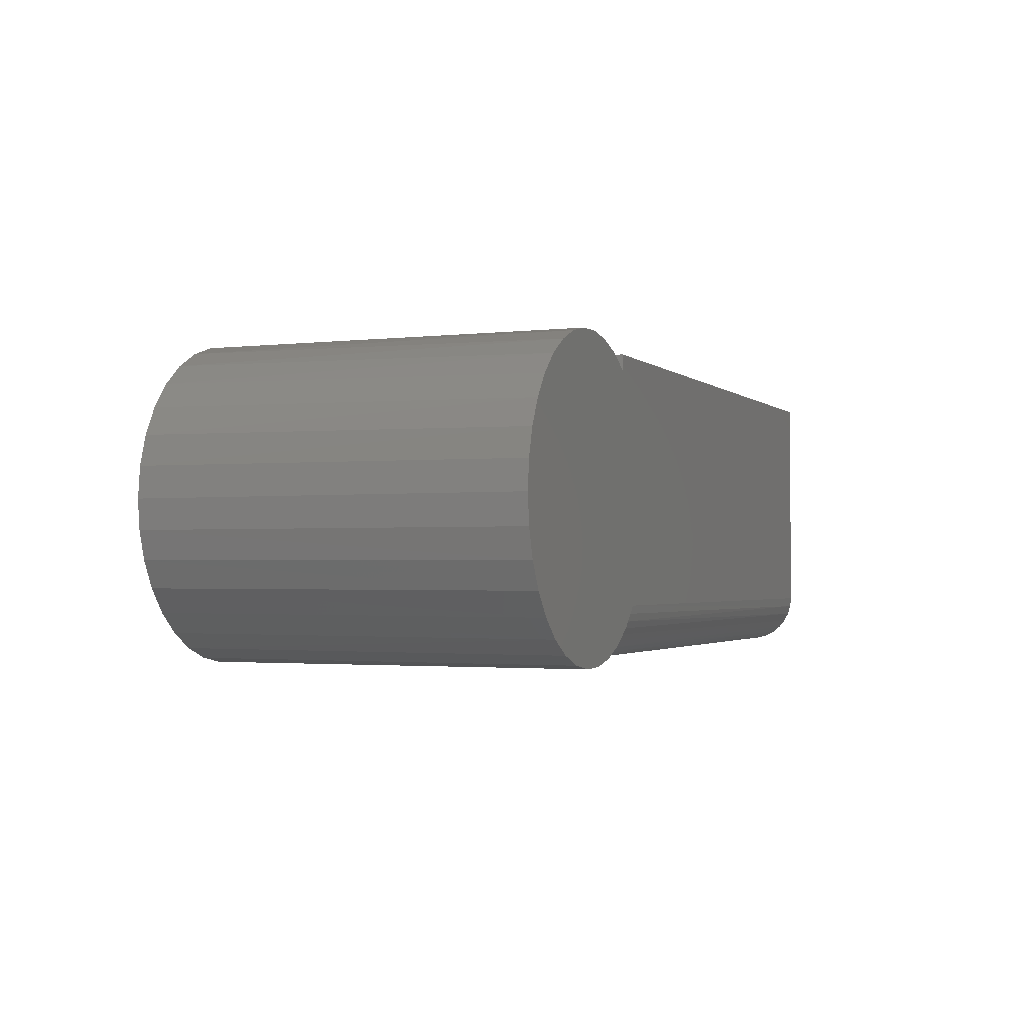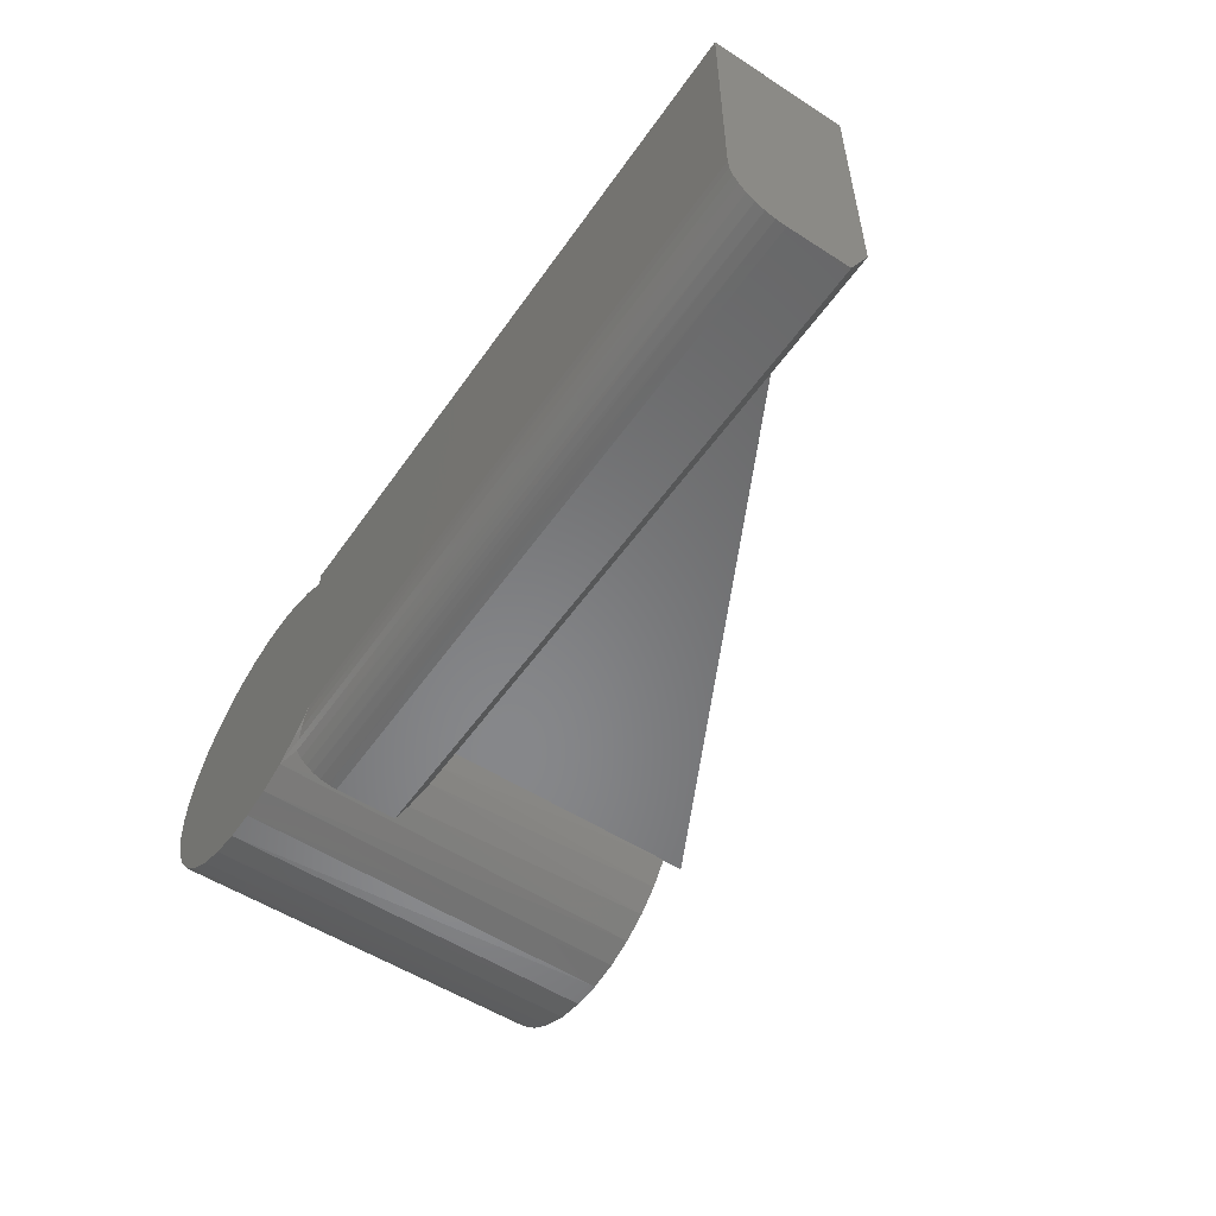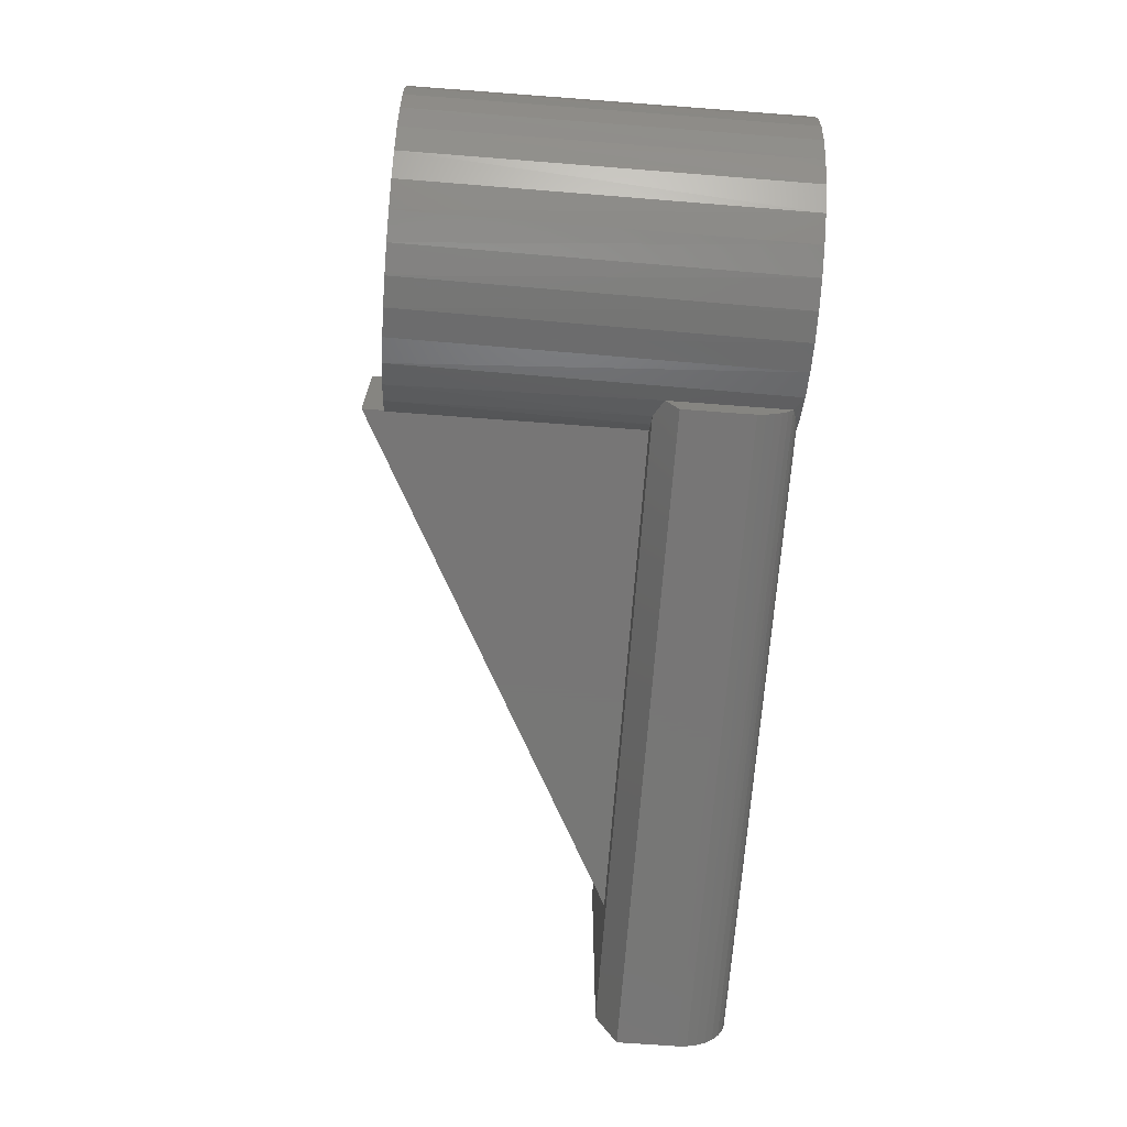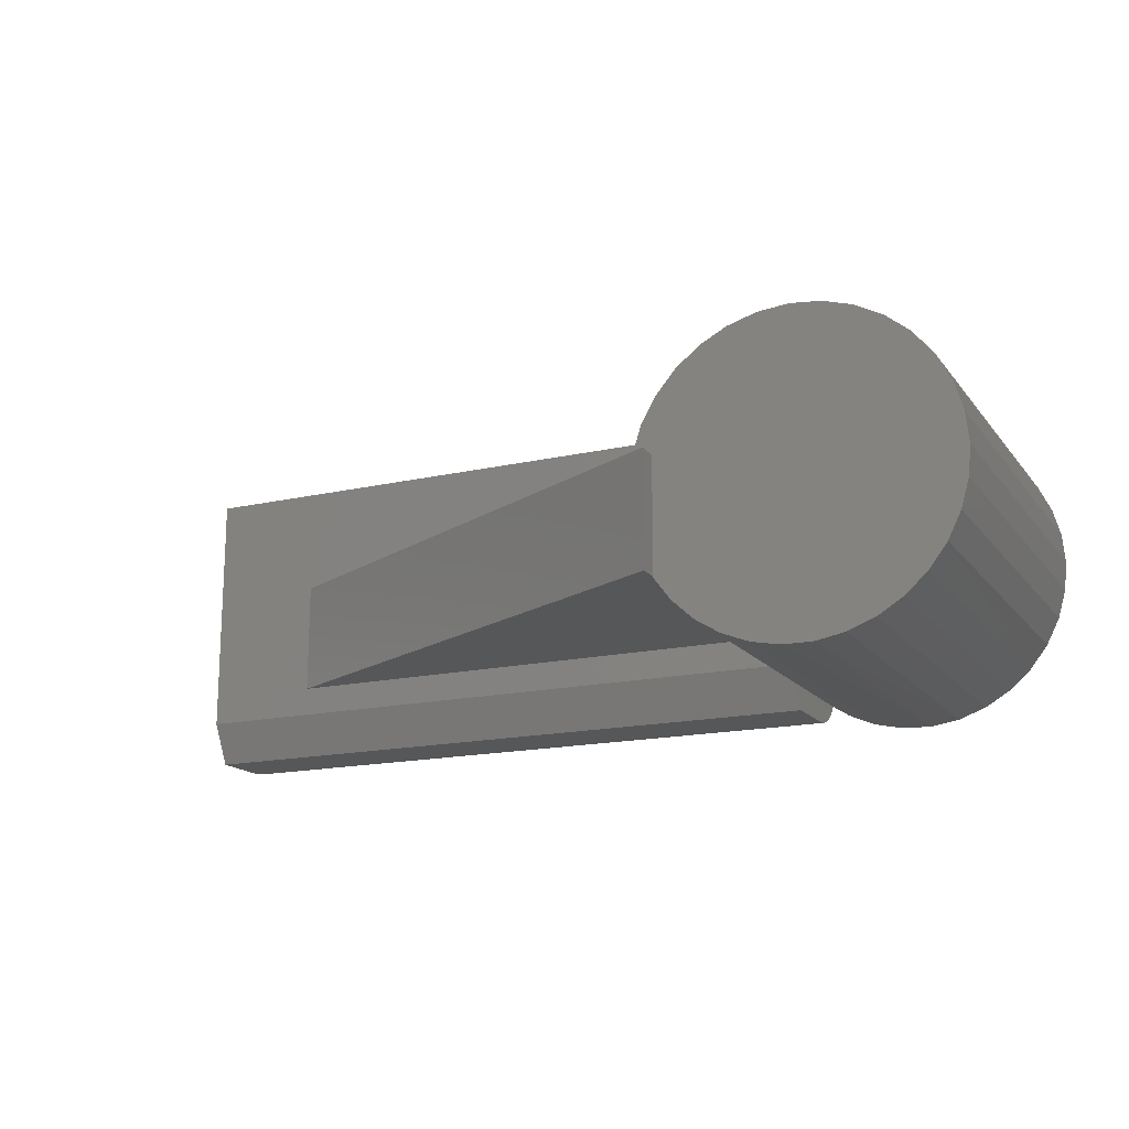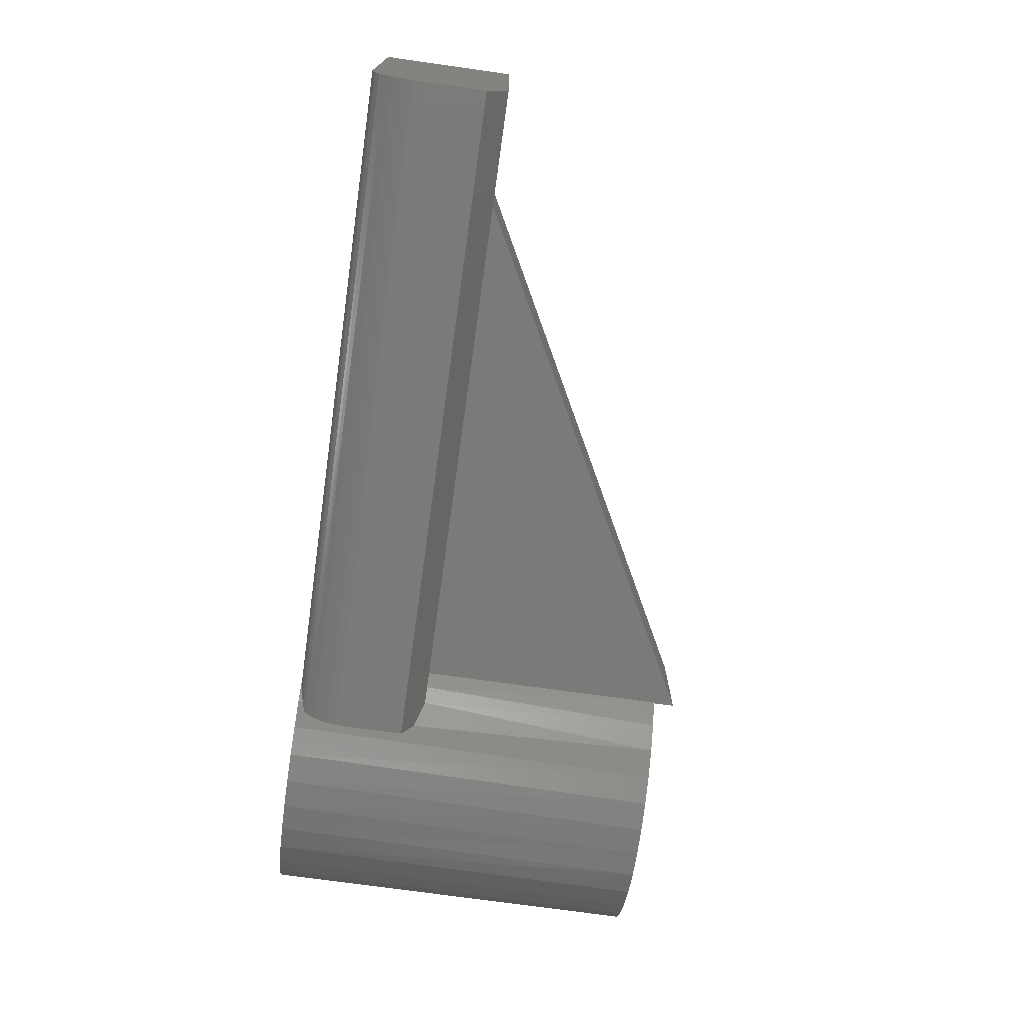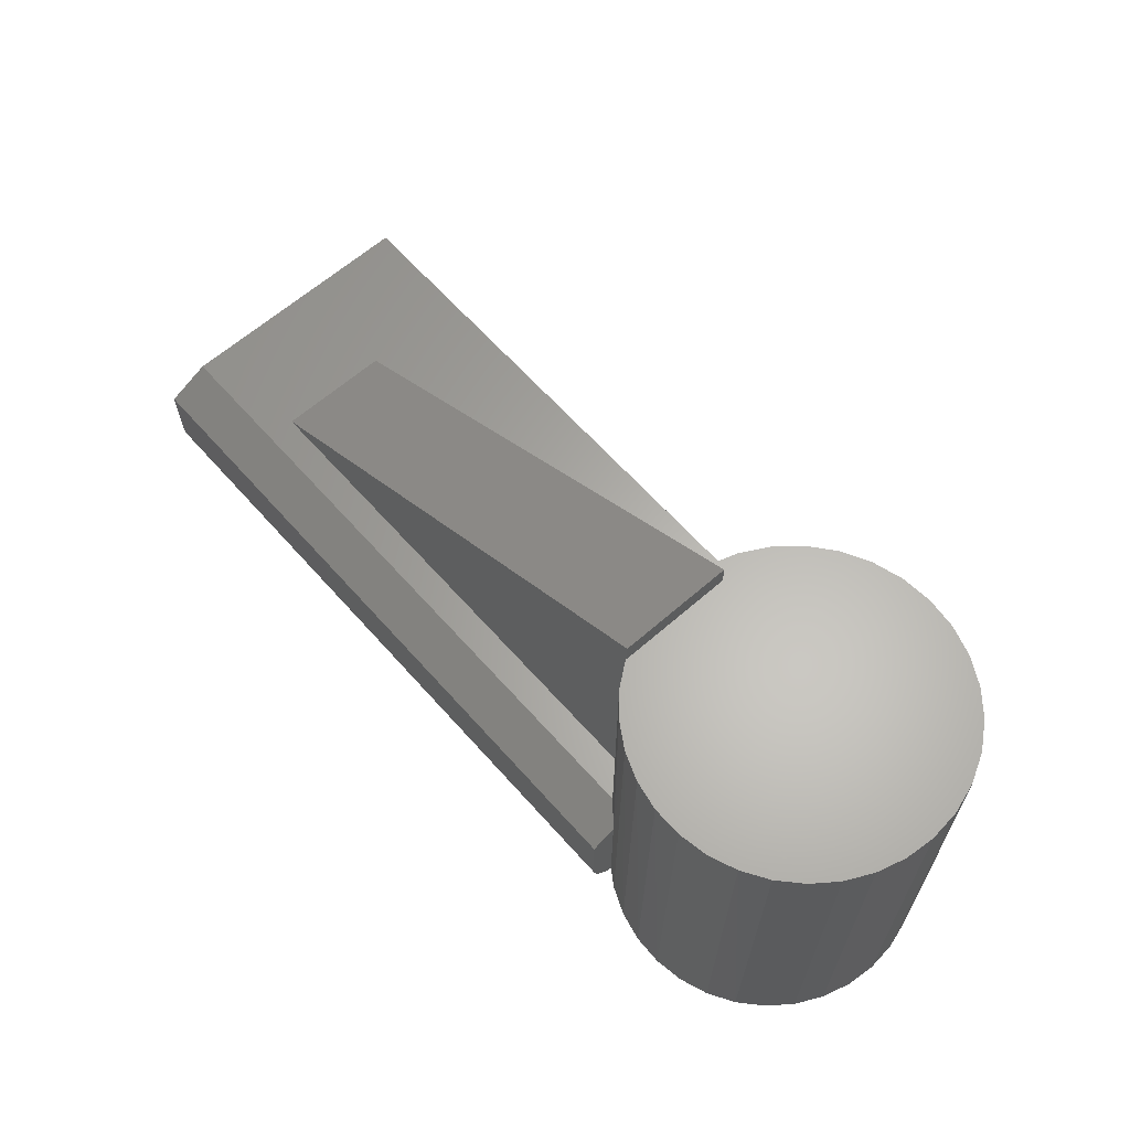
<metadata>
{"format":"stl","ext":"stl","renderer":"f3d","projection":"perspective","resolution":1024,"background":"white","views":[{"elev":-2.0,"azim":112.3,"up":"+Y"},{"elev":-54.1,"azim":-124.3,"up":"+Y"},{"elev":-69.1,"azim":85.7,"up":"+Y"},{"elev":-16.4,"azim":25.1,"up":"+Y"},{"elev":-73.0,"azim":-98.0,"up":"+Y"},{"elev":63.3,"azim":48.5,"up":"+Z"}]}
</metadata>
<code>
# stl→obj: 179 verts, 350 faces
v -0.6068 0.05469 0.06595
v 0.1328 0.05469 0.06595
v -0.4435 0.05469 0.1519
v 0.1328 0.05469 0.1519
v 0.1861 0.05469 0.5625
v 0.1861 0.05469 0.1519
v 0.1328 0.05469 0.4552
v -0.628 0.05469 0.1519
v 0.2188 0.05469 0.5975
v 0.2188 0.05469 0.5625
v -0.628 -0.1328 0.1519
v 0.2345 -0.1578 0.1519
v 0.2173 -0.1328 0.1519
v 0.2005 0.1 0.1519
v 0.2546 -0.1807 0.1519
v -0.8203 -0.1807 0.1519
v -0.8203 0.2344 0.1519
v 0.2891 0.2344 0.1519
v 0.223 0.1419 0.1519
v 0.2529 0.1789 0.1519
v 0.2891 0.2097 0.1519
v 0.1328 -0.04688 0.06595
v 0.1328 -0.04688 0.4552
v -0.6068 -0.04688 0.06595
v 0.3734 0.2485 -0.07031
v 0.4194 0.2558 -0.07031
v 0.466 0.2547 -0.07031
v 0.4532 -0.2559 -0.07031
v 0.405 -0.2545 -0.07031
v 0.5008 -0.2483 -0.07031
v 0.2395 -0.1641 -0.07031
v -0.8203 -0.1641 -0.07031
v 0.6532 -0.1372 -0.07031
v 0.6237 -0.1753 -0.07031
v 0.5876 -0.2073 -0.07031
v 0.2737 -0.198 -0.07031
v -0.8203 0.2344 -0.07031
v 0.2891 0.2344 -0.07031
v 0.2891 0.2097 -0.07031
v 0.594 0.2024 -0.07031
v 0.628 0.1706 -0.07031
v 0.6557 0.1331 -0.07031
v 0.6762 0.09128 -0.07031
v 0.6888 0.04641 -0.07031
v 0.693 -2.905e-16 -0.07031
v 0.6885 -0.04799 -0.07031
v 0.675 -0.09428 -0.07031
v 0.5116 0.2452 -0.07031
v 0.5547 0.2276 -0.07031
v 0.3295 0.233 -0.07031
v 0.3579 -0.2441 -0.07031
v 0.3137 -0.225 -0.07031
v 0.5461 -0.2319 -0.07031
v -0.8203 -0.1808 -0.06866
v -0.8203 -0.1969 -0.06377
v -0.8203 -0.2118 -0.05583
v -0.8203 -0.2248 -0.04514
v -0.8203 -0.2355 -0.03212
v -0.8203 -0.2435 -0.01726
v -0.8203 -0.2483 -0.001141
v -0.8203 -0.25 0.01562
v -0.8203 -0.25 0.1172
v 0.2635 -0.1892 -0.06655
v 0.2763 -0.2001 -0.06239
v 0.2891 -0.2213 -0.0485
v 0.2891 -0.2312 -0.038
v 0.2891 -0.2393 -0.02598
v 0.2891 -0.2452 -0.01278
v 0.251 -0.177 -0.06934
v 0.2891 -0.2097 -0.05718
v 0.2891 -0.25 0.01562
v 0.2891 -0.2488 0.001217
v 0.2891 -0.2097 0.1374
v 0.2891 -0.25 0.1172
v 0.2188 -0.1328 0.5625
v 0.2188 -0.1328 0.5975
v 0.2173 -0.1328 0.5625
v 0.3894 0.252 0.5625
v 0.4888 0.251 0.5625
v 0.4391 0.2564 0.5625
v 0.3414 0.2381 0.5625
v 0.6881 0.04971 0.5625
v 0.6737 0.09754 0.5625
v 0.5055 -0.247 0.5625
v 0.4113 -0.2552 0.5625
v 0.4588 -0.2555 0.5625
v 0.6543 -0.1354 0.5625
v 0.6756 -0.09297 0.5625
v 0.6886 -0.04729 0.5625
v 0.693 0 0.5625
v 0.2014 0.1022 0.5625
v 0.2257 0.1459 0.5625
v 0.6503 0.1417 0.5625
v 0.258 0.184 0.5625
v 0.6188 0.1804 0.5625
v 0.2971 0.2151 0.5625
v 0.5804 0.2123 0.5625
v 0.5365 0.2362 0.5625
v 0.6256 -0.1733 0.5625
v 0.2455 -0.171 0.5625
v 0.5904 -0.2052 0.5625
v 0.2803 -0.2033 0.5625
v 0.5499 -0.23 0.5625
v 0.3205 -0.2286 0.5625
v 0.3647 -0.2461 0.5625
v 0.2031 0.1484 0.06595
v -0.7344 0.1484 0.06595
v -0.7344 -0.1604 0.06595
v 0.2031 -0.1604 0.06595
v -0.7344 0.1484 0.01562
v 0.2031 0.1484 0.01562
v 0.2031 -0.1641 0.06411
v 0.2031 -0.1641 0.01562
v -0.7344 -0.1641 0.06411
v -0.7344 -0.1641 0.01562
v 0.4366 -0.1705 0.01562
v 0.4699 -0.1672 0.4766
v 0.4699 -0.1672 0.01562
v 0.5018 -0.1575 0.4766
v 0.5018 -0.1575 0.01562
v 0.5313 -0.1417 0.4766
v 0.5313 -0.1417 0.01562
v 0.5571 -0.1205 0.4766
v 0.5571 -0.1205 0.01562
v 0.5783 -0.09471 0.4766
v 0.5783 -0.09471 0.01562
v 0.5941 -0.06524 0.4766
v 0.5941 -0.06524 0.01562
v 0.6038 -0.03326 0.4766
v 0.6038 -0.03326 0.01562
v 0.6071 0 0.4766
v 0.6071 -4.175e-17 0.01562
v 0.4366 -0.1705 0.4766
v 0.4033 -0.1672 0.01562
v 0.4033 -0.1672 0.4766
v 0.3714 -0.1575 0.01562
v 0.3714 -0.1575 0.4766
v 0.3419 -0.1417 0.01562
v 0.3419 -0.1417 0.4766
v 0.316 -0.1205 0.01562
v 0.316 -0.1205 0.4766
v 0.2948 -0.09471 0.01562
v 0.2948 -0.09471 0.4766
v 0.2791 -0.06524 0.01562
v 0.2791 -0.06524 0.4766
v 0.2694 -0.03326 0.01562
v 0.2694 -0.03326 0.4766
v 0.2661 2.088e-17 0.01562
v 0.2661 2.088e-17 0.4766
v 0.4366 0.1705 0.01562
v 0.4033 0.1672 0.4766
v 0.4033 0.1672 0.01562
v 0.3714 0.1575 0.4766
v 0.3714 0.1575 0.01562
v 0.3419 0.1417 0.4766
v 0.3419 0.1417 0.01562
v 0.316 0.1205 0.4766
v 0.316 0.1205 0.01562
v 0.2948 0.09471 0.4766
v 0.2948 0.09471 0.01562
v 0.2791 0.06524 0.4766
v 0.2791 0.06524 0.01562
v 0.2694 0.03326 0.4766
v 0.2694 0.03326 0.01562
v 0.4366 0.1705 0.4766
v 0.4699 0.1672 0.01562
v 0.4699 0.1672 0.4766
v 0.5018 0.1575 0.01562
v 0.5018 0.1575 0.4766
v 0.5313 0.1417 0.01562
v 0.5313 0.1417 0.4766
v 0.5571 0.1205 0.01562
v 0.5571 0.1205 0.4766
v 0.5783 0.09471 0.01562
v 0.5783 0.09471 0.4766
v 0.5941 0.06524 0.01562
v 0.5941 0.06524 0.4766
v 0.6038 0.03326 0.01562
v 0.6038 0.03326 0.4766
f 1 2 3
f 3 2 4
f 5 6 4
f 5 4 7
f 5 7 3
f 5 3 8
f 5 8 9
f 5 9 10
f 11 12 13
f 6 14 4
f 15 12 16
f 16 12 11
f 16 11 17
f 17 11 8
f 17 8 18
f 4 14 3
f 3 14 19
f 3 19 20
f 8 3 18
f 18 3 20
f 18 20 21
f 2 22 4
f 4 22 23
f 4 23 7
f 7 23 3
f 3 23 24
f 3 24 1
f 25 26 27
f 28 29 30
f 31 32 33
f 31 33 34
f 31 34 35
f 31 35 36
f 32 37 38
f 32 38 39
f 32 39 40
f 32 40 41
f 32 41 42
f 32 42 43
f 32 43 44
f 32 44 45
f 32 45 46
f 32 46 47
f 32 47 33
f 27 48 25
f 25 48 49
f 25 49 50
f 50 49 40
f 50 40 39
f 29 51 30
f 30 51 52
f 30 52 53
f 53 52 36
f 53 36 35
f 17 18 37
f 37 18 38
f 16 17 37
f 16 37 32
f 16 32 54
f 16 54 55
f 16 55 56
f 16 56 57
f 16 57 58
f 16 58 59
f 16 59 60
f 16 60 61
f 16 61 62
f 54 63 55
f 63 64 55
f 56 65 57
f 57 65 66
f 57 66 58
f 66 67 58
f 59 58 67
f 67 68 59
f 60 59 68
f 32 31 54
f 54 31 69
f 54 69 63
f 55 64 56
f 56 64 70
f 56 70 65
f 71 61 72
f 72 61 60
f 72 60 68
f 73 15 74
f 74 15 16
f 74 16 62
f 38 18 39
f 39 18 21
f 74 71 72
f 73 74 72
f 73 72 68
f 73 68 67
f 73 67 66
f 73 66 65
f 73 65 70
f 75 10 76
f 76 10 9
f 76 77 75
f 76 11 77
f 77 11 13
f 78 79 80
f 79 78 81
f 10 82 83
f 84 85 86
f 75 77 87
f 75 87 88
f 75 88 89
f 75 89 90
f 75 90 82
f 75 82 10
f 5 10 91
f 91 10 83
f 91 83 92
f 92 83 93
f 92 93 94
f 94 93 95
f 94 95 96
f 96 95 97
f 96 97 81
f 81 97 98
f 81 98 79
f 87 77 99
f 99 77 100
f 99 100 101
f 101 100 102
f 101 102 103
f 103 102 104
f 103 104 84
f 84 104 105
f 84 105 85
f 21 94 96
f 21 20 94
f 91 92 19
f 20 19 92
f 92 94 20
f 25 50 81
f 81 78 25
f 26 25 78
f 78 80 26
f 27 26 80
f 80 79 27
f 48 27 79
f 79 98 48
f 48 98 49
f 49 98 97
f 49 97 40
f 40 97 95
f 40 95 41
f 41 95 93
f 41 93 42
f 42 93 83
f 42 83 43
f 43 83 82
f 39 21 50
f 50 21 96
f 50 96 81
f 6 5 14
f 14 5 91
f 14 91 19
f 90 45 82
f 82 45 44
f 82 44 43
f 70 52 73
f 70 64 52
f 35 103 53
f 53 103 84
f 53 84 30
f 30 84 86
f 30 86 28
f 28 86 85
f 28 85 29
f 29 85 105
f 29 105 51
f 51 105 104
f 52 64 36
f 36 64 63
f 36 63 69
f 31 36 69
f 15 73 102
f 15 102 100
f 15 100 12
f 45 90 46
f 46 90 89
f 46 89 47
f 47 89 88
f 47 88 33
f 33 88 87
f 33 87 34
f 34 87 99
f 34 99 35
f 35 99 101
f 35 101 103
f 102 73 104
f 104 73 52
f 104 52 51
f 13 12 77
f 77 12 100
f 76 9 11
f 11 9 8
f 62 61 74
f 74 61 71
f 22 24 23
f 106 1 107
f 107 1 24
f 107 24 108
f 1 106 2
f 2 106 109
f 2 109 22
f 22 109 108
f 22 108 24
f 107 110 106
f 106 110 111
f 112 109 113
f 113 109 106
f 113 106 111
f 114 108 112
f 112 108 109
f 114 115 108
f 108 115 110
f 108 110 107
f 115 113 110
f 110 113 111
f 114 112 115
f 115 112 113
f 116 117 118
f 118 117 119
f 118 119 120
f 120 119 121
f 120 121 122
f 122 121 123
f 122 123 124
f 124 123 125
f 124 125 126
f 126 125 127
f 126 127 128
f 128 127 129
f 128 129 130
f 130 129 131
f 130 131 132
f 117 116 133
f 133 116 134
f 133 134 135
f 135 134 136
f 135 136 137
f 137 136 138
f 137 138 139
f 139 138 140
f 139 140 141
f 141 140 142
f 141 142 143
f 143 142 144
f 143 144 145
f 145 144 146
f 145 146 147
f 147 146 148
f 147 148 149
f 150 151 152
f 152 151 153
f 152 153 154
f 154 153 155
f 154 155 156
f 156 155 157
f 156 157 158
f 158 157 159
f 158 159 160
f 160 159 161
f 160 161 162
f 162 161 163
f 162 163 164
f 164 163 149
f 164 149 148
f 151 150 165
f 165 150 166
f 165 166 167
f 167 166 168
f 167 168 169
f 169 168 170
f 169 170 171
f 171 170 172
f 171 172 173
f 173 172 174
f 173 174 175
f 175 174 176
f 175 176 177
f 177 176 178
f 177 178 179
f 179 178 132
f 179 132 131
f 152 166 150
f 166 152 154
f 166 154 168
f 120 134 118
f 118 134 116
f 168 154 170
f 170 154 156
f 170 156 172
f 172 156 158
f 172 158 174
f 174 158 160
f 174 160 176
f 176 160 162
f 176 162 178
f 178 162 164
f 178 164 132
f 132 164 148
f 132 148 130
f 130 148 146
f 130 146 128
f 128 146 144
f 128 144 126
f 126 144 142
f 126 142 124
f 124 142 140
f 124 140 122
f 122 140 138
f 122 138 120
f 120 138 136
f 120 136 134
f 165 167 151
f 153 151 167
f 169 153 167
f 117 135 119
f 133 135 117
f 135 137 119
f 119 137 139
f 119 139 121
f 121 139 141
f 121 141 123
f 123 141 143
f 123 143 125
f 125 143 145
f 125 145 127
f 127 145 147
f 127 147 129
f 129 147 149
f 129 149 131
f 131 149 163
f 131 163 179
f 179 163 161
f 179 161 177
f 177 161 159
f 177 159 175
f 175 159 157
f 175 157 173
f 173 157 155
f 173 155 171
f 171 155 153
f 171 153 169

</code>
